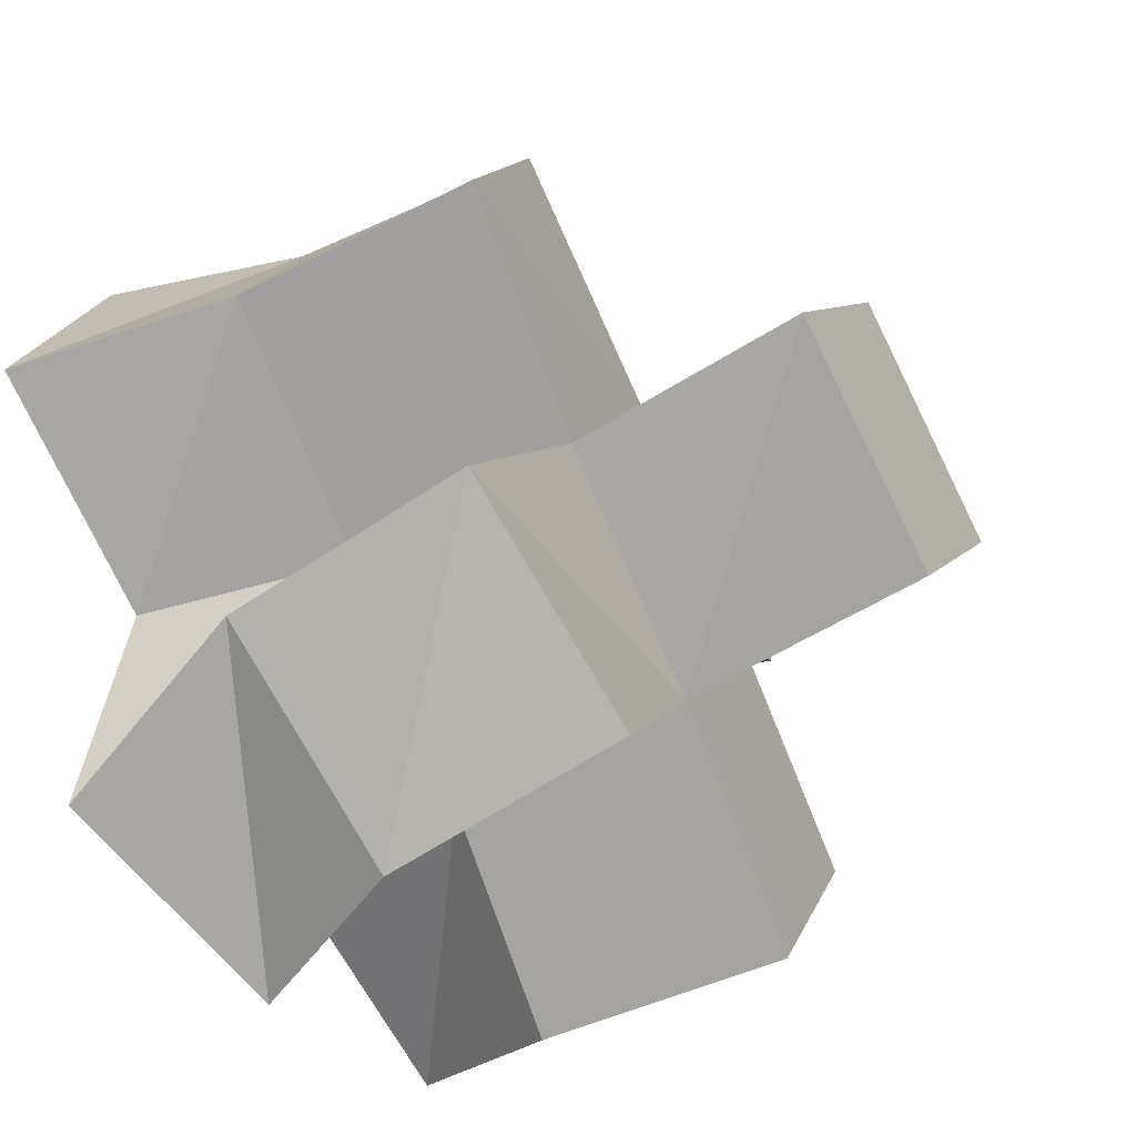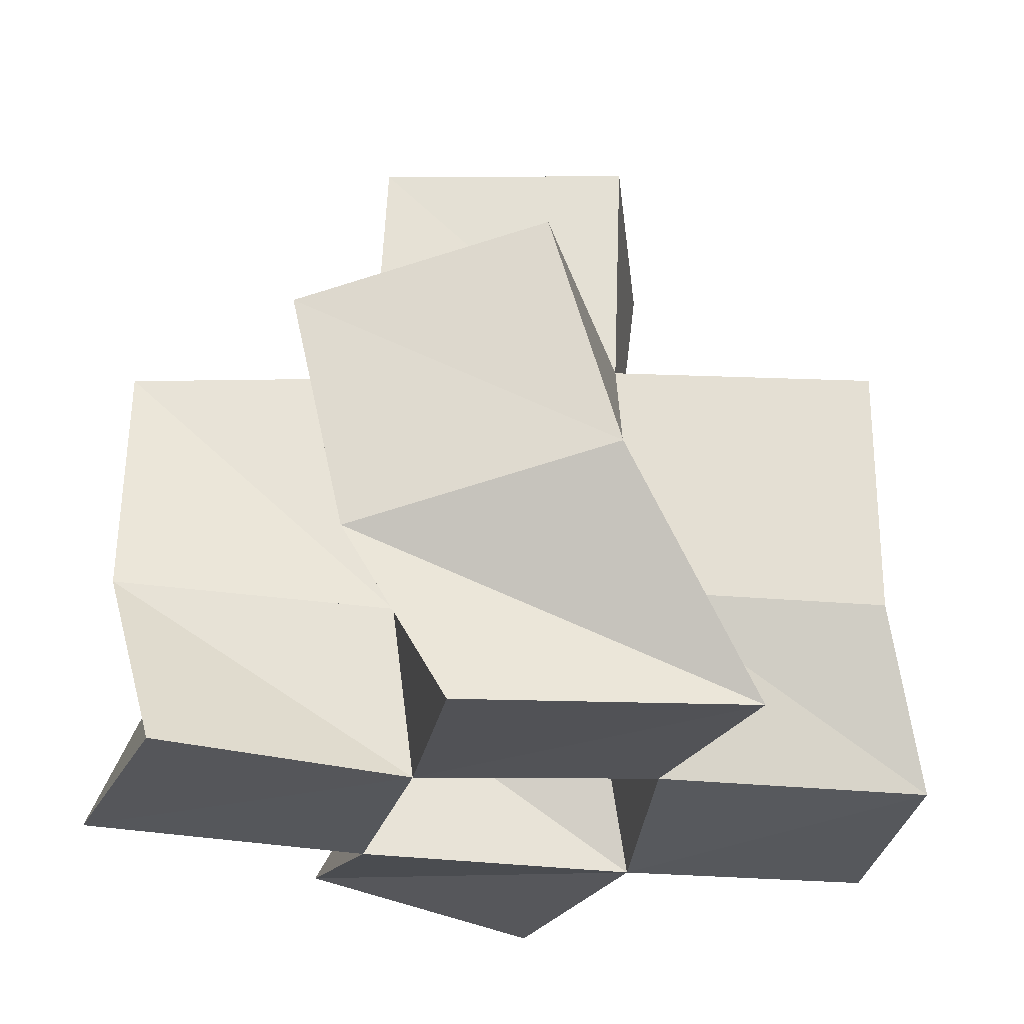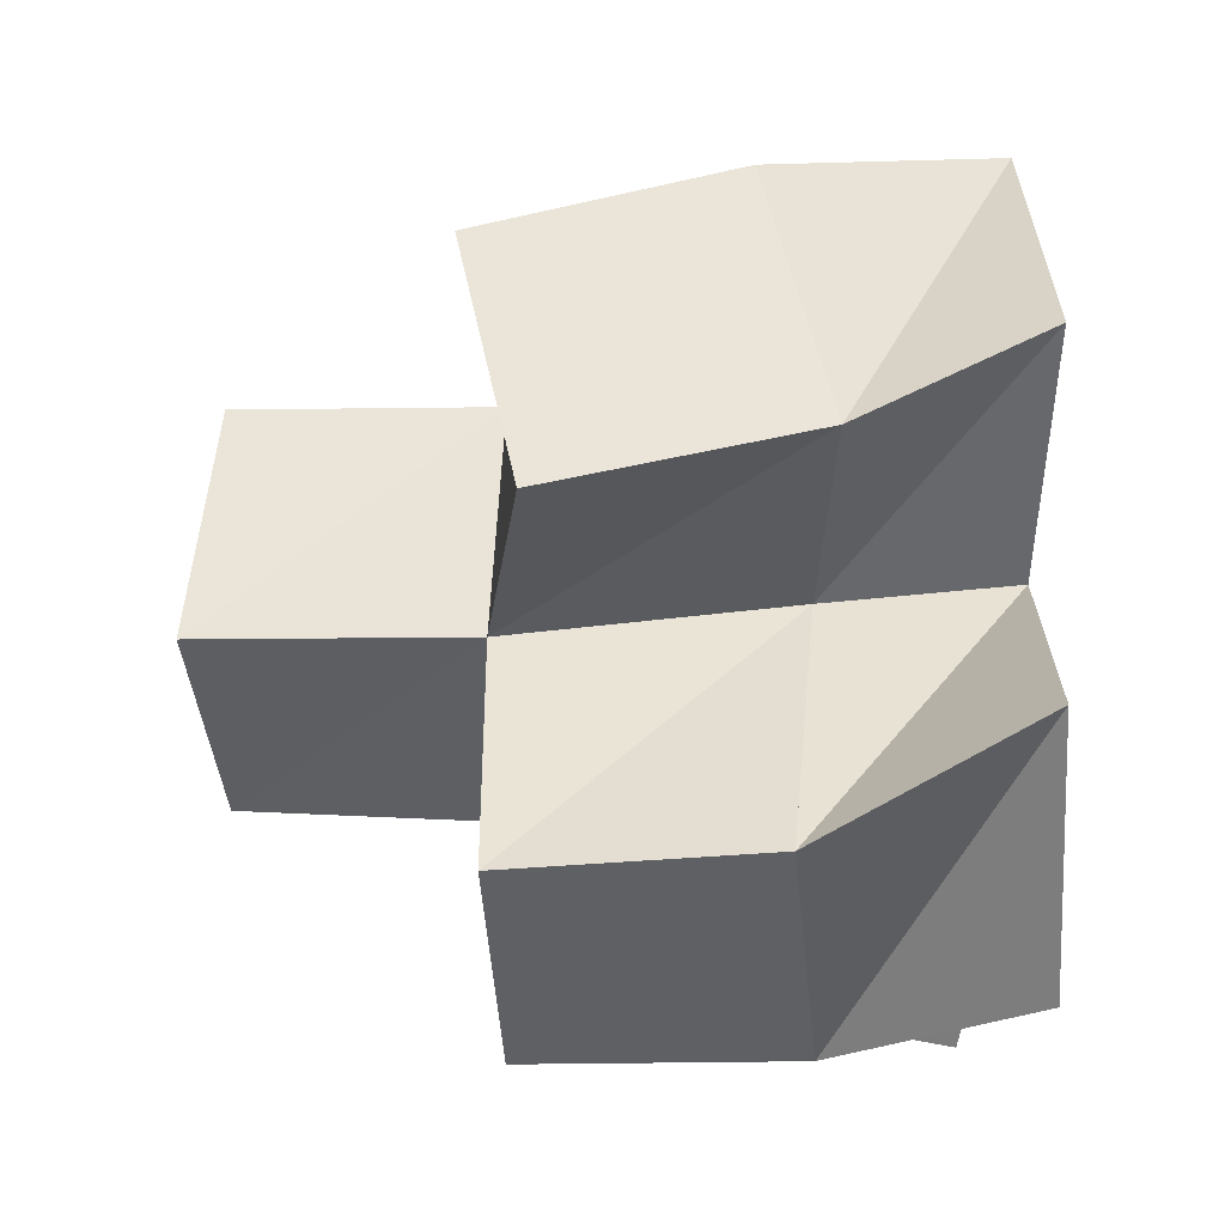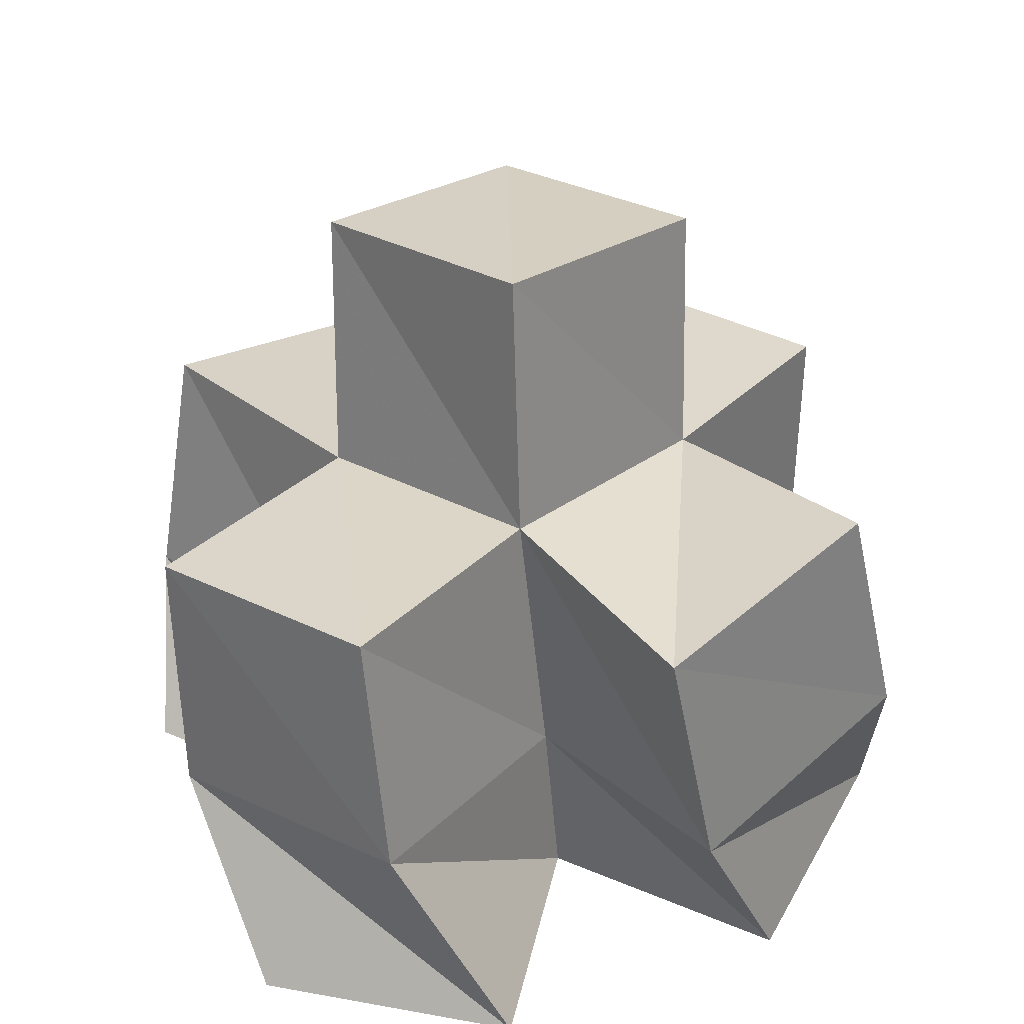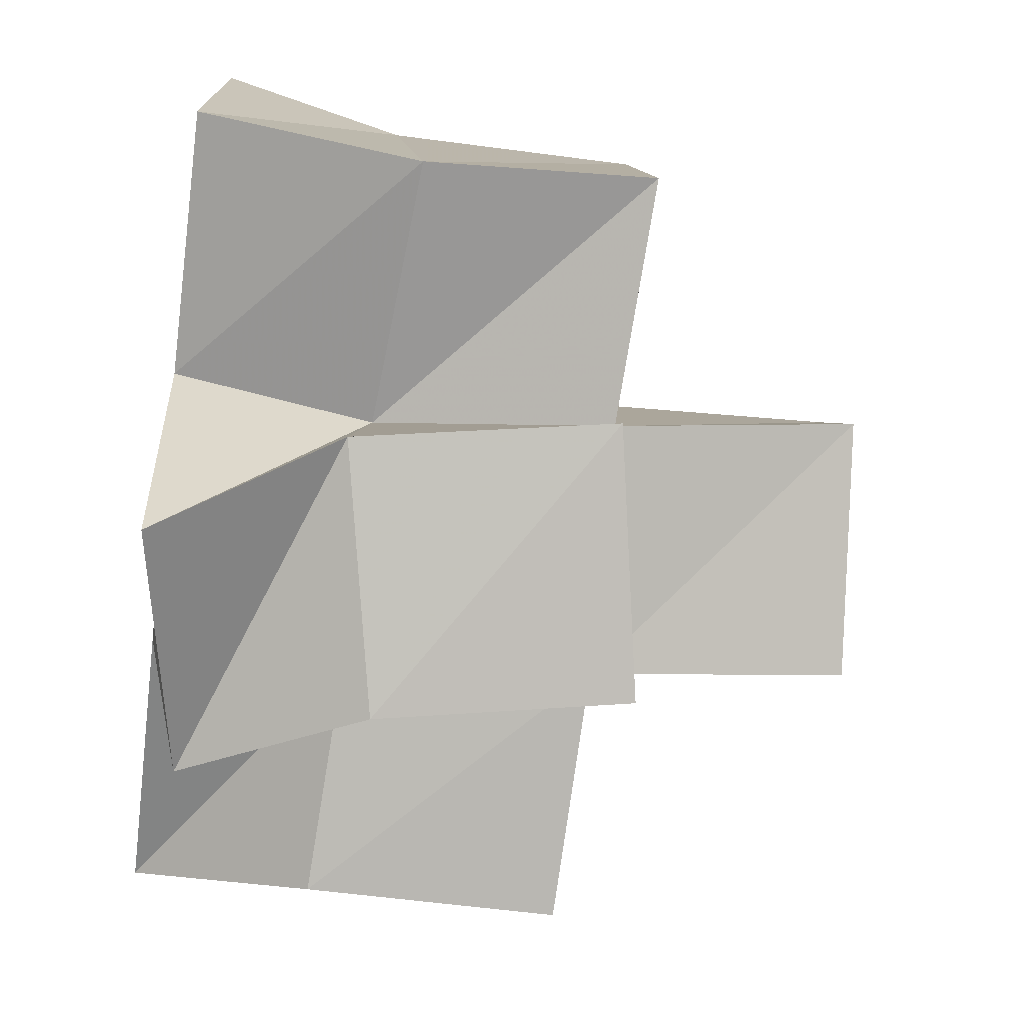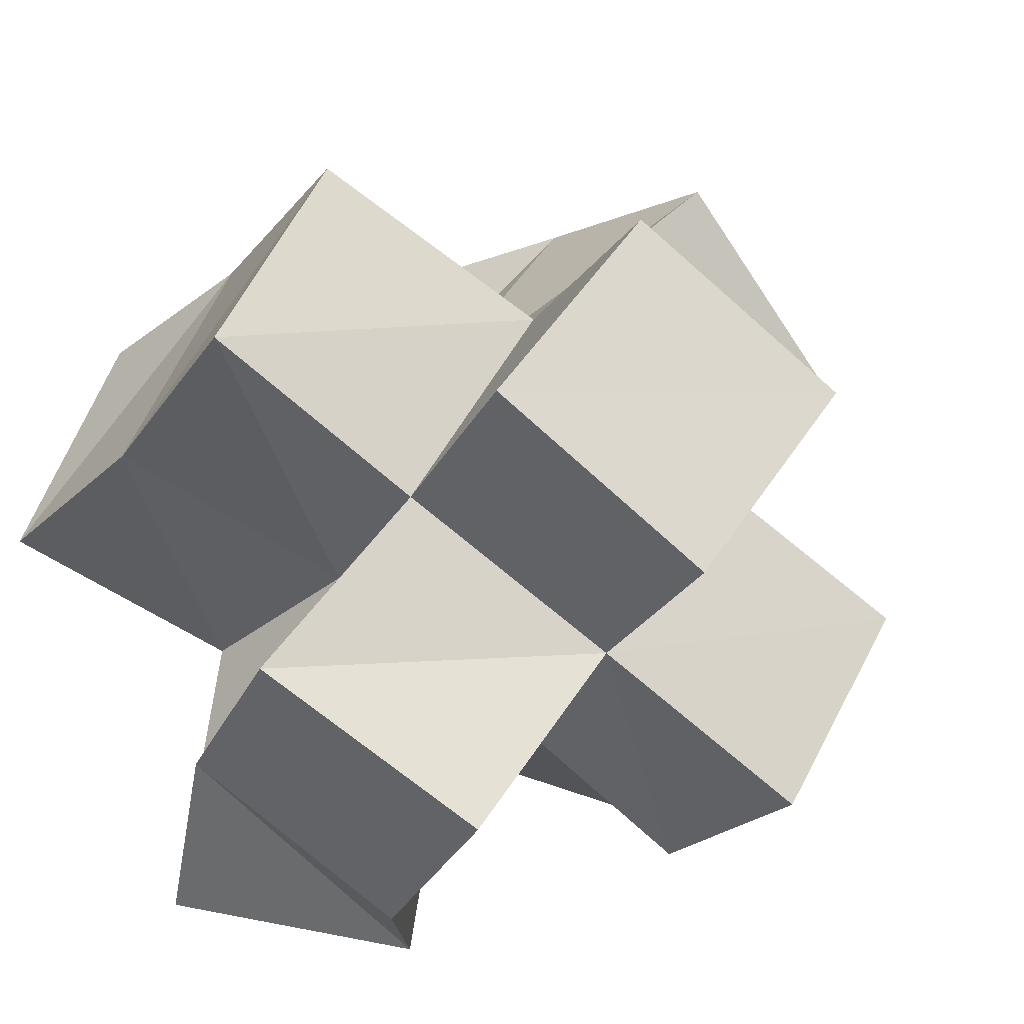
<metadata>
{"format":"obj","ext":"obj","renderer":"f3d","projection":"perspective","resolution":1024,"background":"white","views":[{"elev":-51.8,"azim":117.0,"up":"+Z"},{"elev":-24.4,"azim":-29.3,"up":"+Y"},{"elev":17.2,"azim":-88.5,"up":"+Z"},{"elev":31.3,"azim":-81.4,"up":"+Y"},{"elev":-52.0,"azim":82.4,"up":"+Z"},{"elev":-22.5,"azim":152.6,"up":"+Z"}]}
</metadata>
<code>
v 0.4644 0.1 0.2434
v 0.449 0.1344 0.2309
v 0.4818 0.1021 0.1965
v 0.4781 0.137 0.1941
v 0.5198 0.1034 0.2599
v 0.4889 0.147 0.2634
v 0.5267 0.1042 0.2135
v 0.5204 0.1407 0.2181
v 0.4284 0.1017 0.1943
v 0.4281 0.141 0.1711
v 0.4354 0.1 0.1431
v 0.4553 0.1361 0.1241
v 0.493 0.1 0.1524
v 0.4947 0.1383 0.1484
v 0.5478 0.1 0.1675
v 0.537 0.139 0.1735
v 0.5769 0.1033 0.2329
v 0.5642 0.1387 0.2398
v 0.5955 0.1 0.1849
v 0.5875 0.143 0.19
v 0.5048 0.1087 0.1034
v 0.525 0.1429 0.1006
v 0.5557 0.1 0.1094
v 0.5649 0.1337 0.13
v 0.4415 0.1825 0.2228
v 0.4744 0.1894 0.1892
v 0.4789 0.194 0.2544
v 0.5162 0.1885 0.2174
v 0.4314 0.1882 0.1662
v 0.4559 0.186 0.1226
v 0.4996 0.1876 0.1476
v 0.5426 0.1866 0.1733
v 0.563 0.188 0.2407
v 0.5857 0.1892 0.1971
v 0.5293 0.1904 0.107
v 0.571 0.1823 0.1346
v 0.4783 0.2404 0.1872
v 0.5072 0.2372 0.1463
v 0.519 0.2374 0.2159
v 0.5479 0.2339 0.1753
f 1 2 4
f 3 1 4
f 2 6 8
f 4 2 8
f 6 5 7
f 8 6 7
f 5 1 3
f 7 5 3
f 8 7 3
f 4 8 3
f 2 1 5
f 6 2 5
f 9 10 12
f 11 9 12
f 10 4 14
f 12 10 14
f 4 3 13
f 14 4 13
f 3 9 11
f 13 3 11
f 14 13 11
f 12 14 11
f 10 9 3
f 4 10 3
f 7 8 16
f 15 7 16
f 8 18 20
f 16 8 20
f 18 17 19
f 20 18 19
f 17 7 15
f 19 17 15
f 20 19 15
f 16 20 15
f 8 7 17
f 18 8 17
f 13 14 22
f 21 13 22
f 14 16 24
f 22 14 24
f 16 15 23
f 24 16 23
f 15 13 21
f 23 15 21
f 24 23 21
f 22 24 21
f 14 13 15
f 16 14 15
f 2 25 26
f 4 2 26
f 25 27 28
f 26 25 28
f 27 6 8
f 28 27 8
f 6 2 4
f 8 6 4
f 28 8 4
f 26 28 4
f 25 2 6
f 27 25 6
f 10 29 30
f 12 10 30
f 29 26 31
f 30 29 31
f 26 4 14
f 31 26 14
f 4 10 12
f 14 4 12
f 31 14 12
f 30 31 12
f 29 10 4
f 26 29 4
f 8 28 32
f 16 8 32
f 28 33 34
f 32 28 34
f 33 18 20
f 34 33 20
f 18 8 16
f 20 18 16
f 34 20 16
f 32 34 16
f 28 8 18
f 33 28 18
f 14 31 35
f 22 14 35
f 31 32 36
f 35 31 36
f 32 16 24
f 36 32 24
f 16 14 22
f 24 16 22
f 36 24 22
f 35 36 22
f 31 14 16
f 32 31 16
f 4 26 31
f 14 4 31
f 26 28 32
f 31 26 32
f 28 8 16
f 32 28 16
f 8 4 14
f 16 8 14
f 32 16 14
f 31 32 14
f 26 4 8
f 28 26 8
f 26 37 38
f 31 26 38
f 37 39 40
f 38 37 40
f 39 28 32
f 40 39 32
f 28 26 31
f 32 28 31
f 40 32 31
f 38 40 31
f 37 26 28
f 39 37 28

</code>
